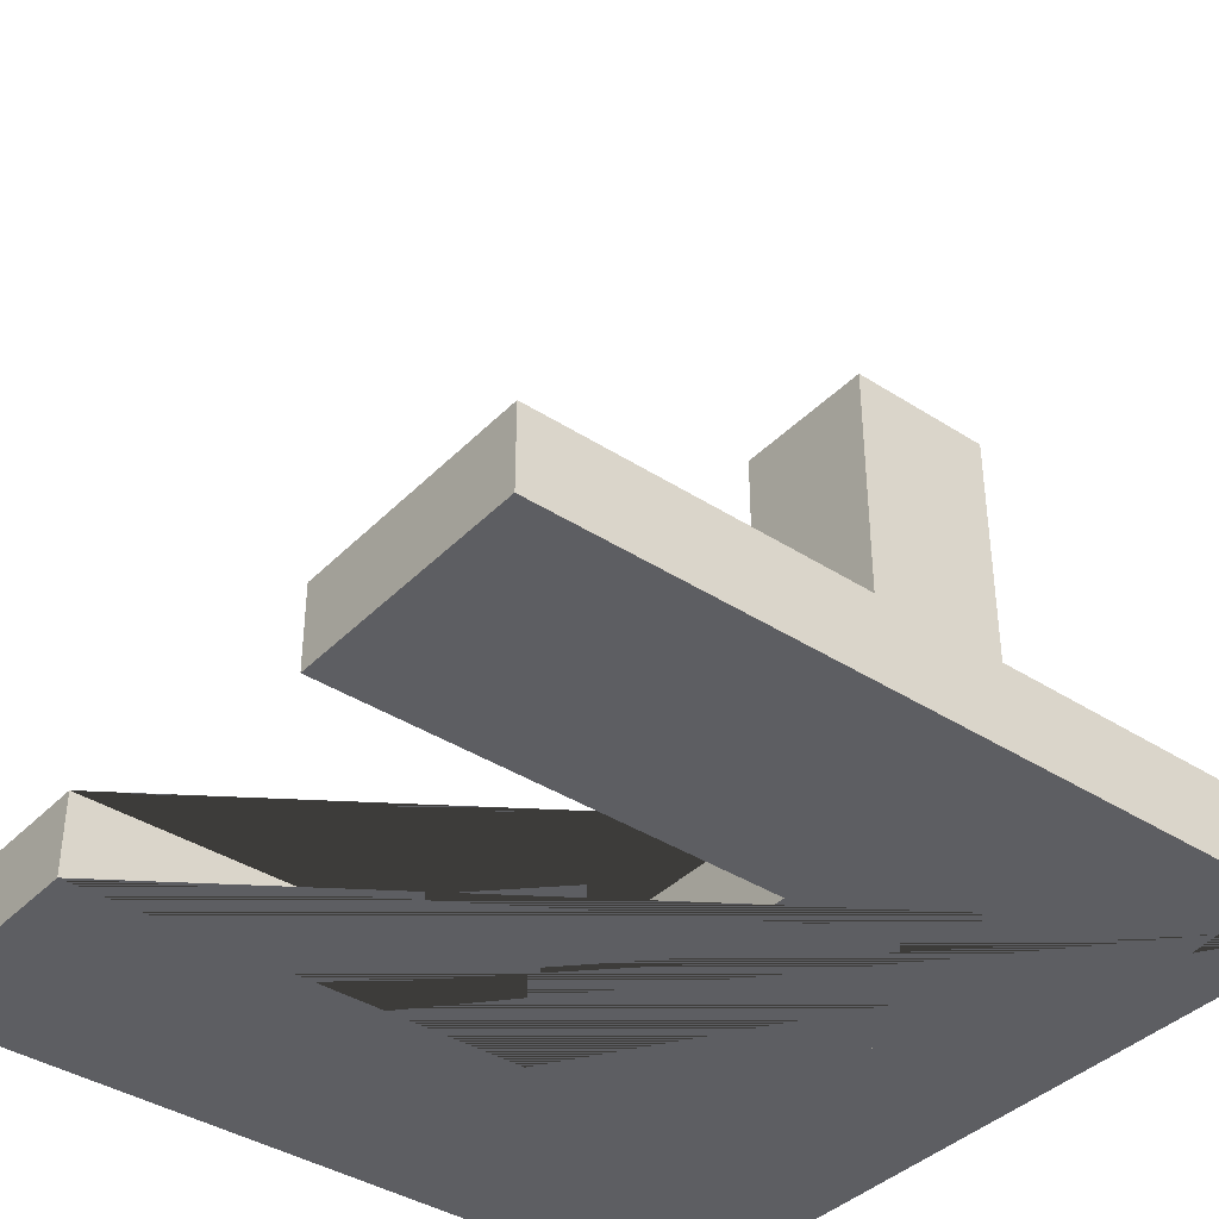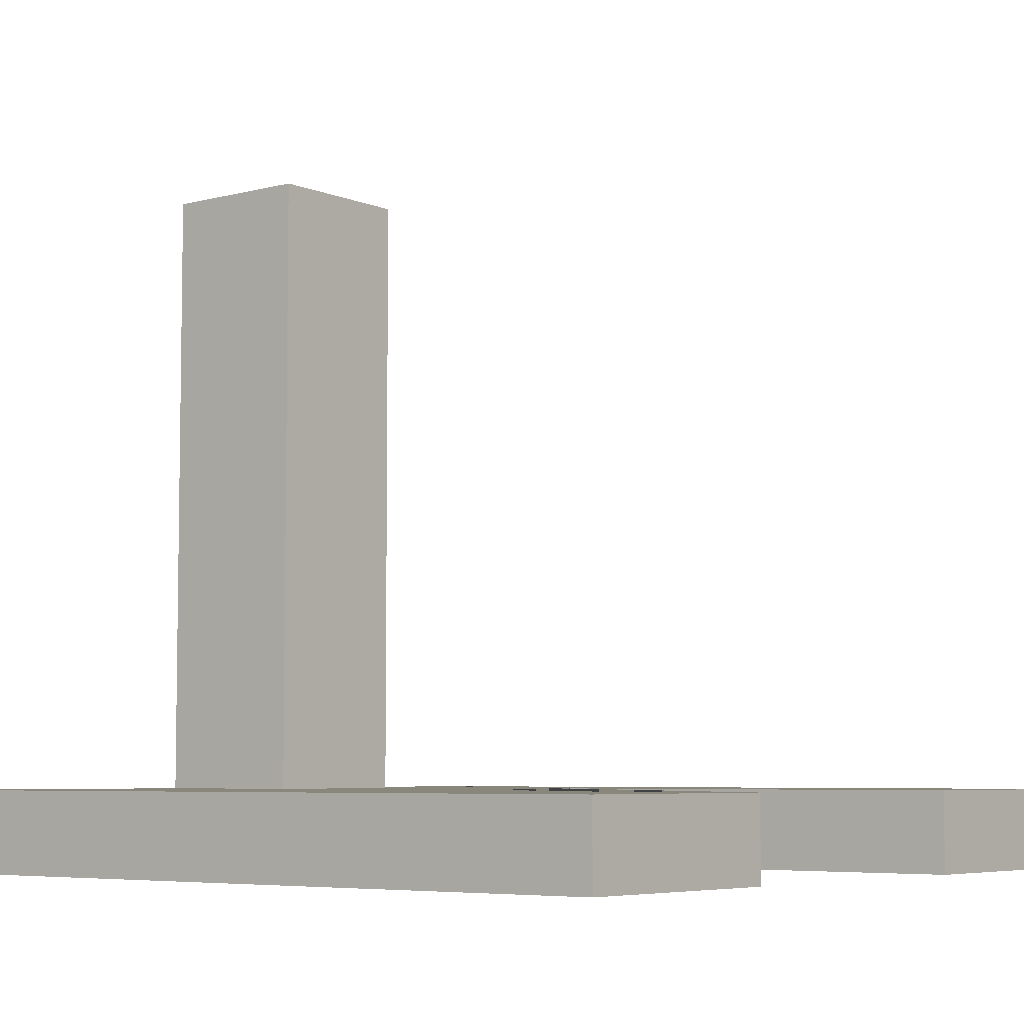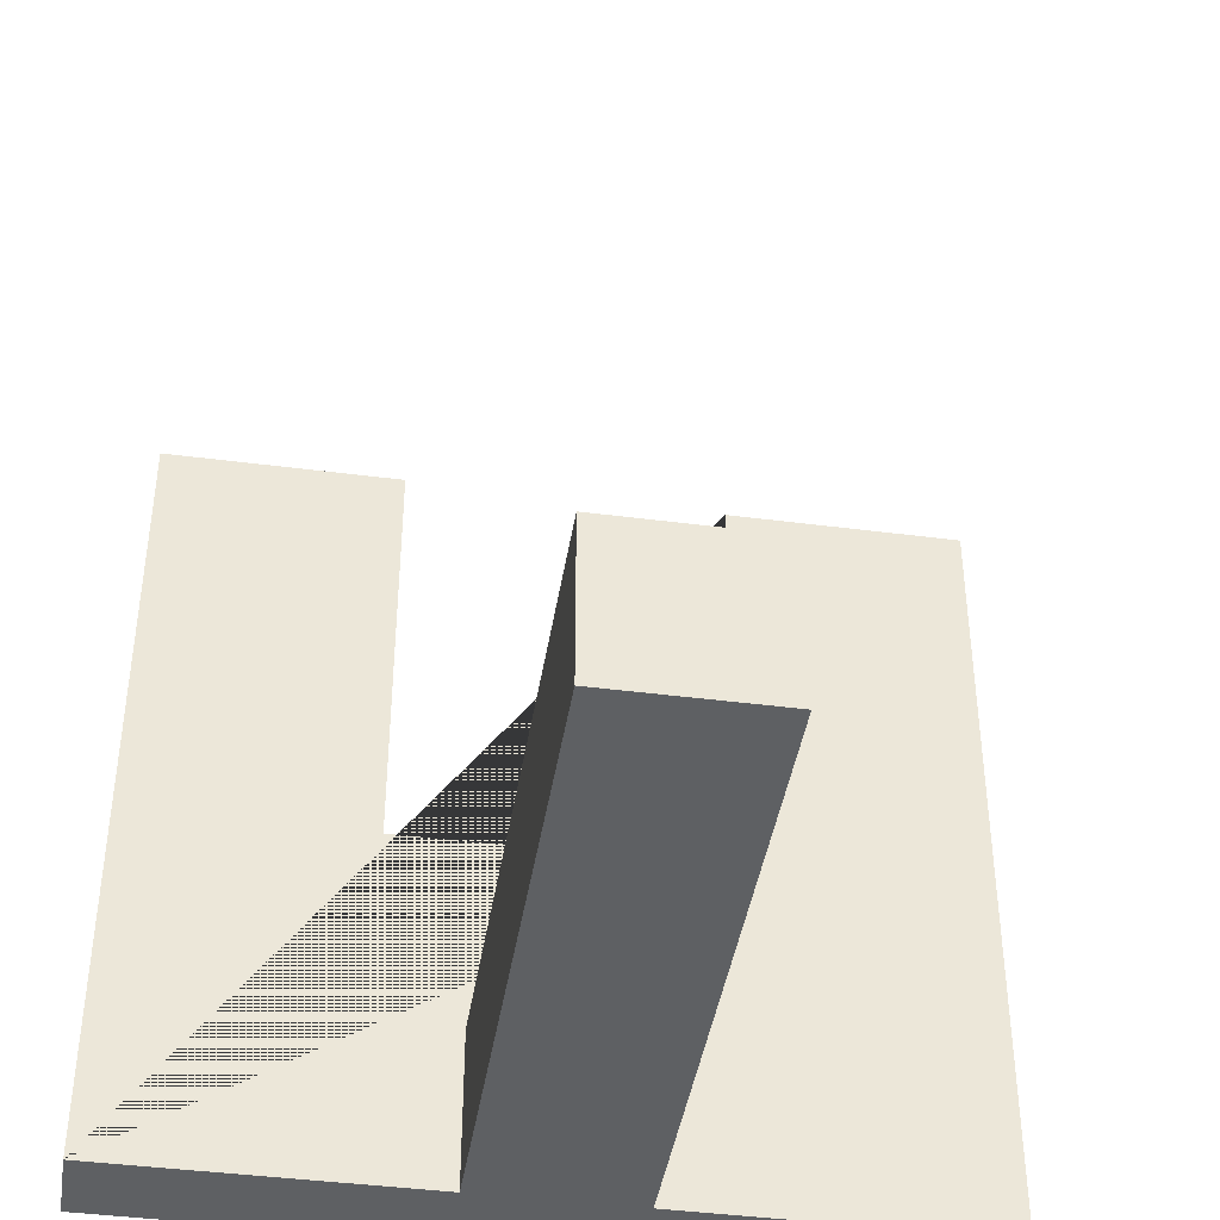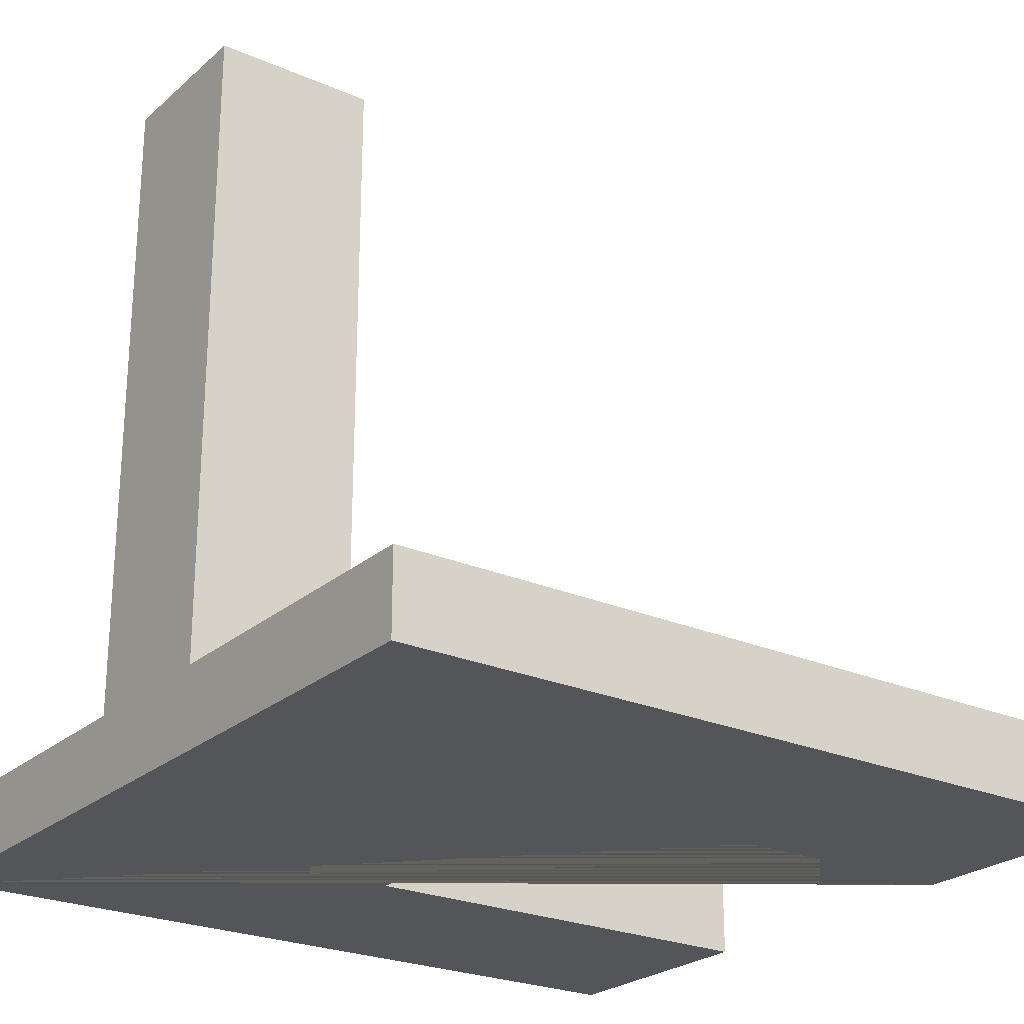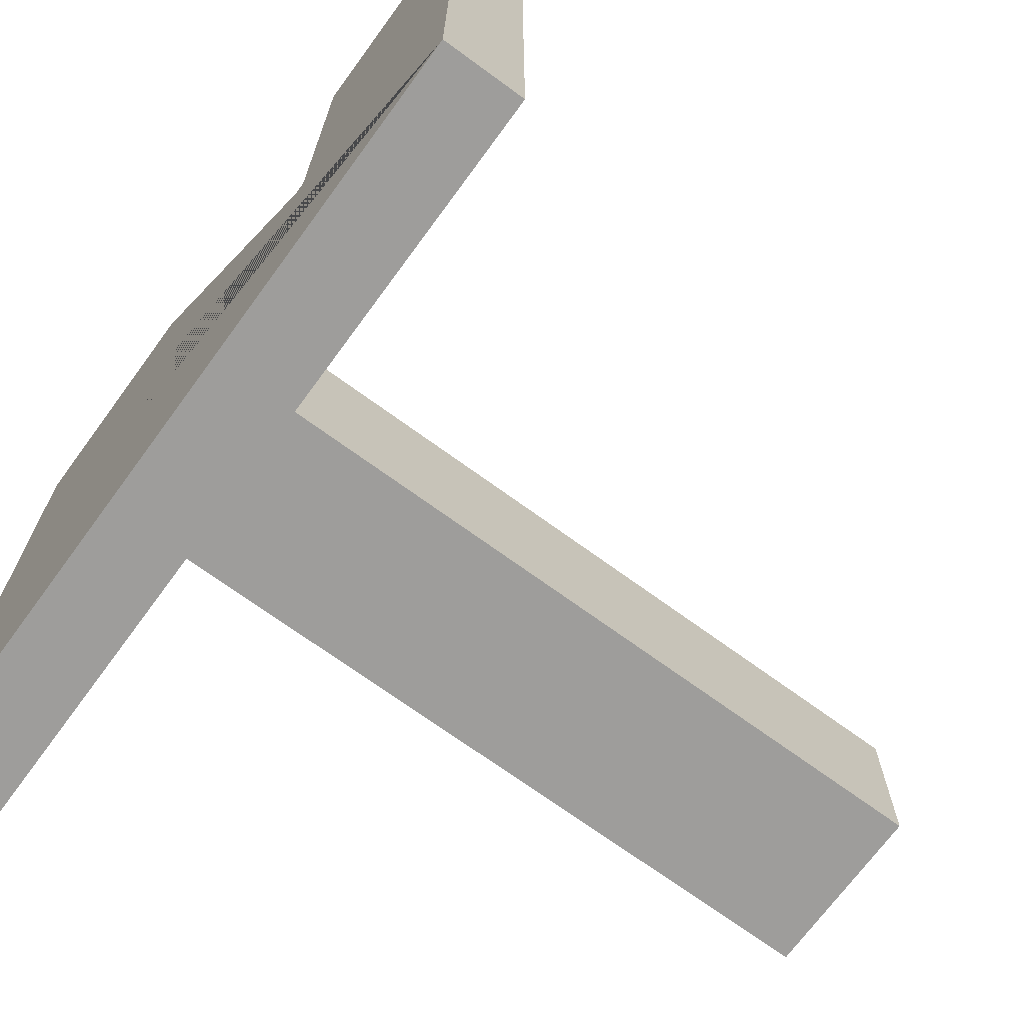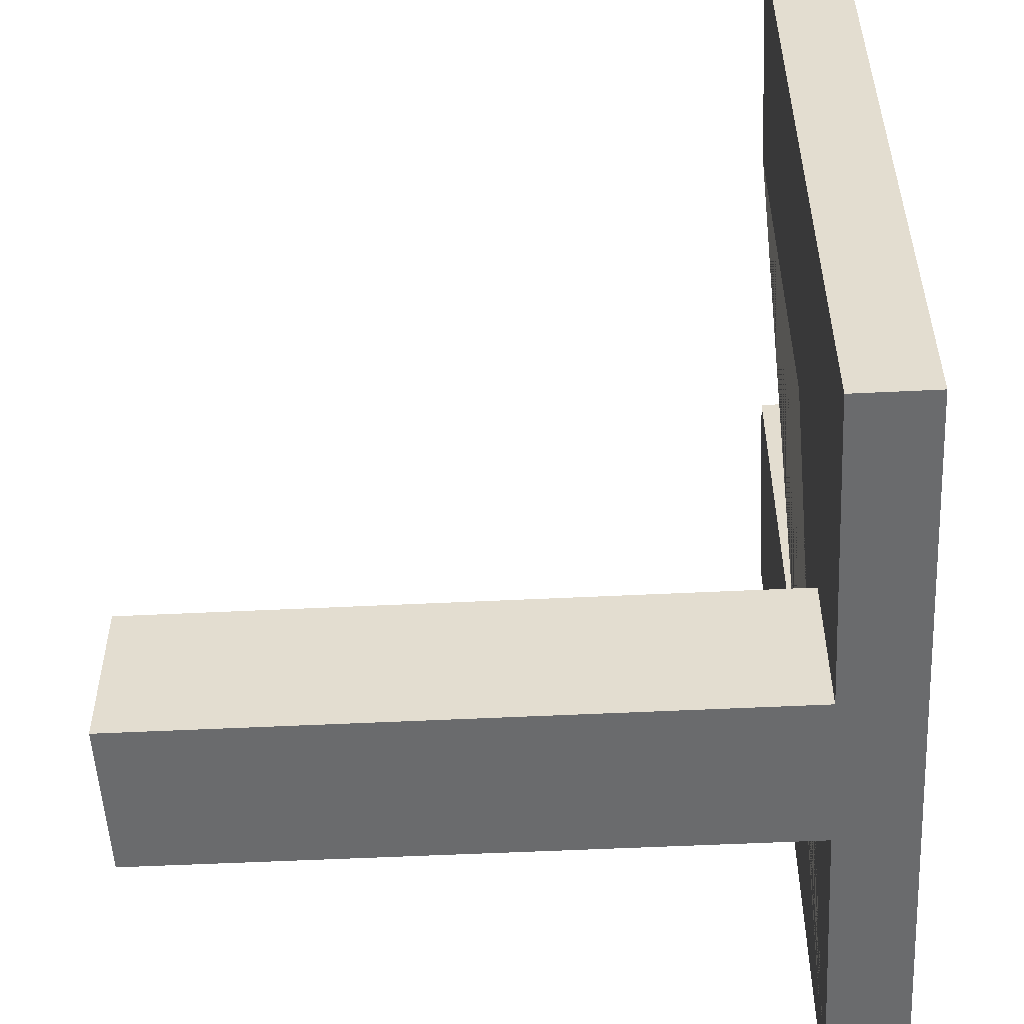
<metadata>
{"format":"obj","ext":"obj","renderer":"f3d","projection":"perspective","resolution":1024,"background":"white","views":[{"elev":-39.0,"azim":51.1,"up":"+Y"},{"elev":-5.8,"azim":-51.4,"up":"+Y"},{"elev":-42.1,"azim":171.1,"up":"+Z"},{"elev":-24.4,"azim":-125.7,"up":"+Y"},{"elev":-70.4,"azim":53.8,"up":"+Z"},{"elev":-53.2,"azim":-87.0,"up":"+Z"}]}
</metadata>
<code>
o Cube.003
v -1 0 -3
v -1 9 -3
v -1 0 -5
v -1 9 -5
v 1 0 -3
v 1 9 -3
v 1 0 -5
v 1 9 -5
f 2 4 3 1
f 4 8 7 3
f 8 6 5 7
f 6 2 1 5
f 1 3 7 5
f 6 8 4 2
o Cube
v 5 0 -5
v 5 0 5
v 2 0 5
v 2 0 -0.5
v -2 0 -0.5
v -2 0 5
v -5 0 5
v -5 0 -5
v 5 1 -5
v -5 1 -5
v 5 1 5
v 2 1 5
v -2 1 5
v -5 1 5
v -2 1 -0.5
v 2 1 -0.5
f 9 10 11 12 13 14 15 16
f 17 9 16 18
f 9 17 19 10
f 11 10 19 20
f 21 22 15 14
f 15 22 18 16
f 17 18 22 21 23 24 20 19
f 23 21 14 13
f 24 23 13 12
f 12 11 20 24

</code>
